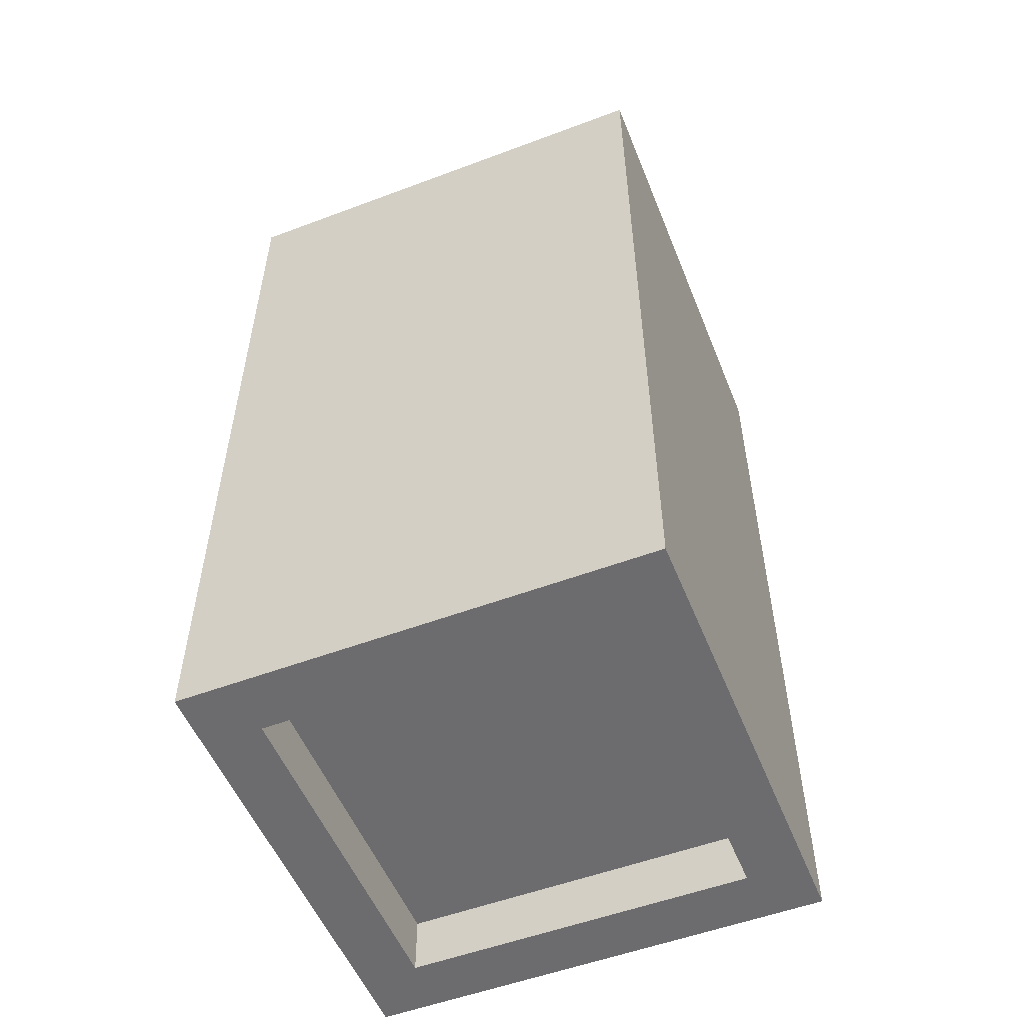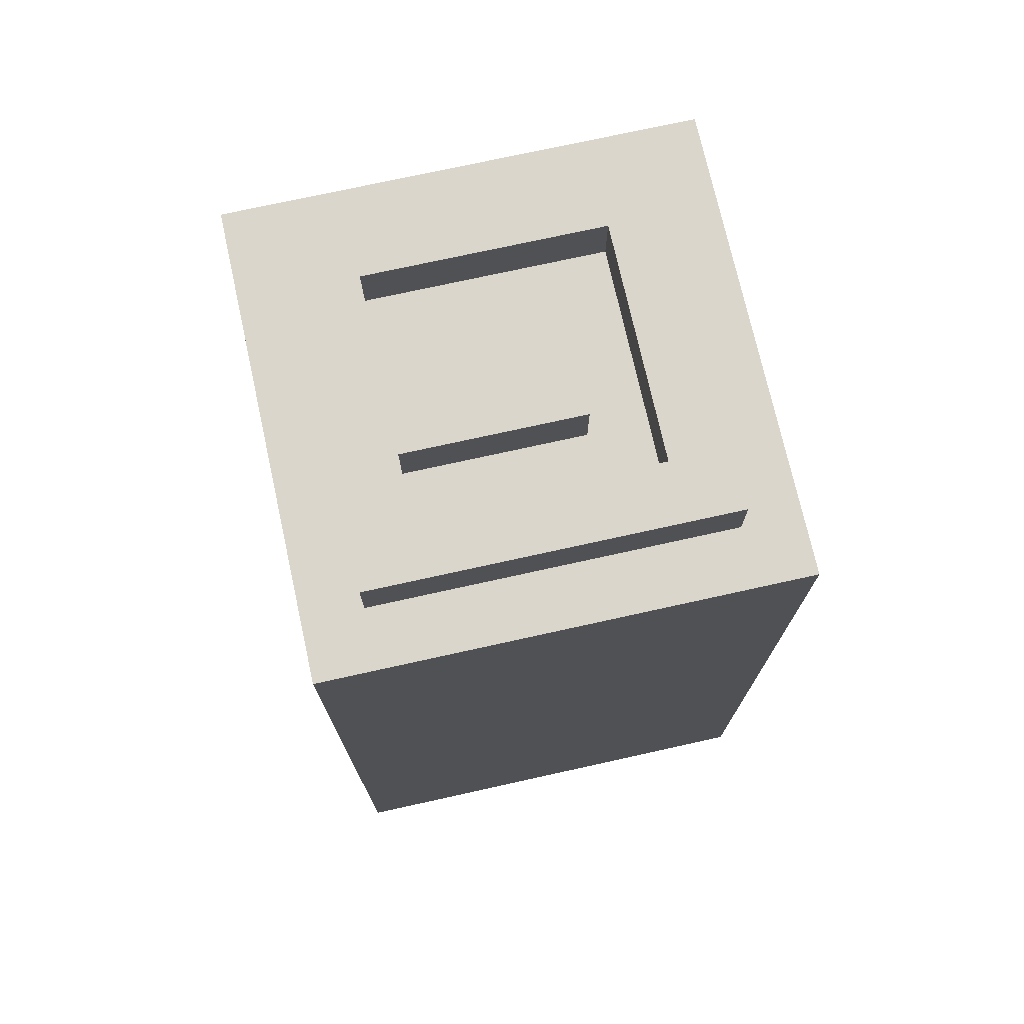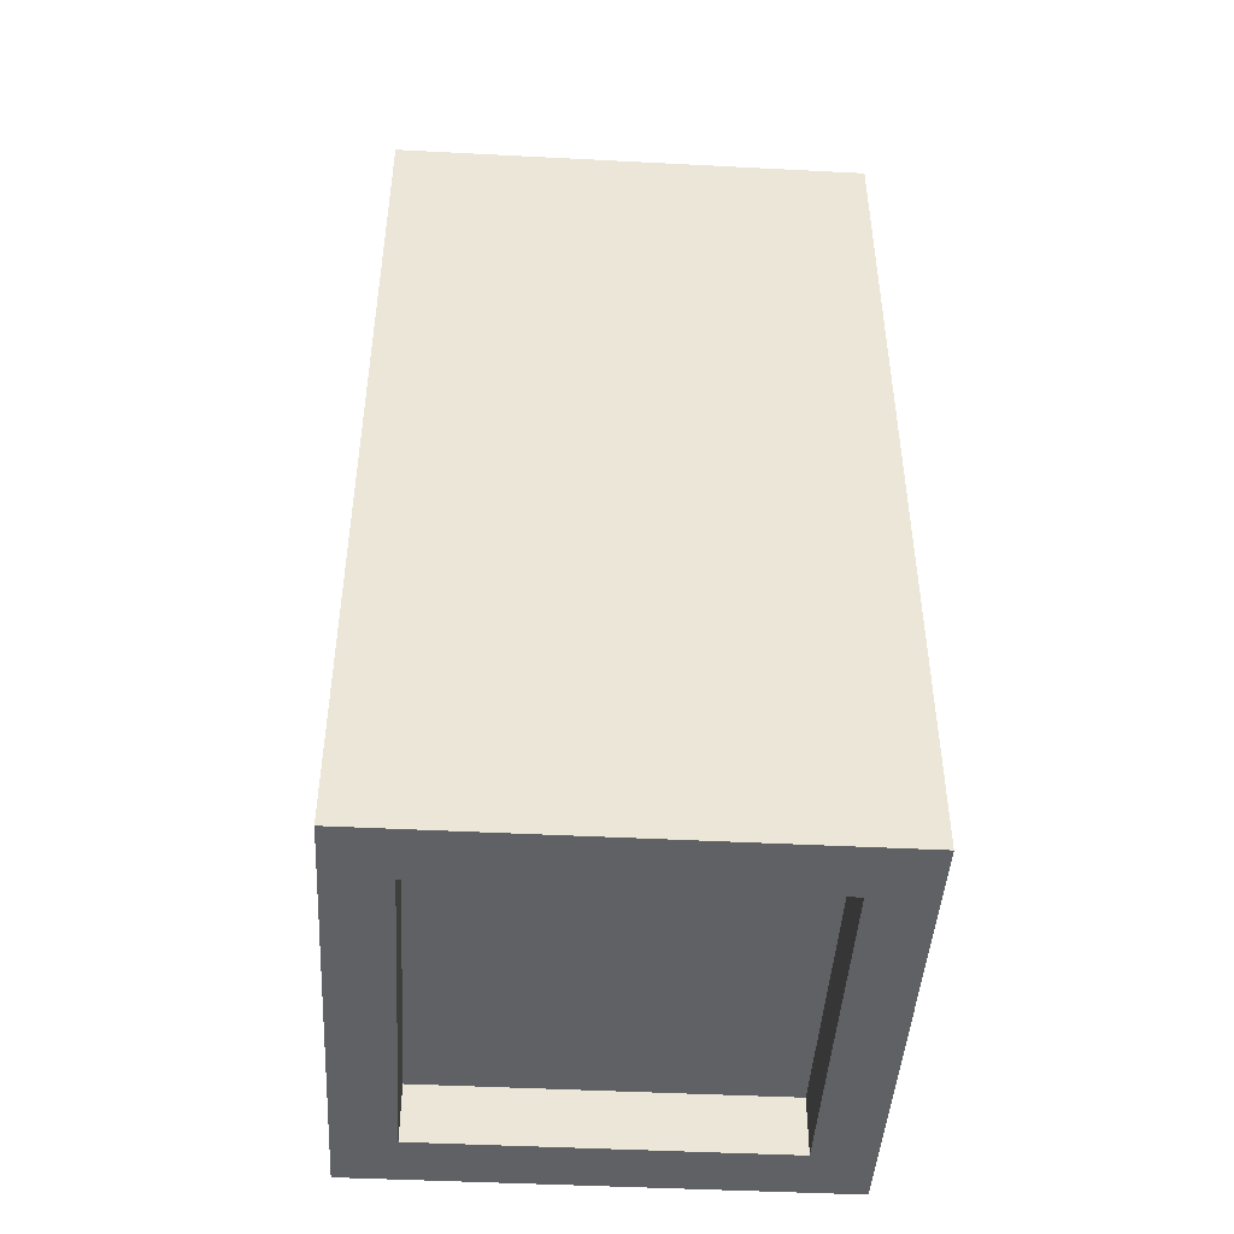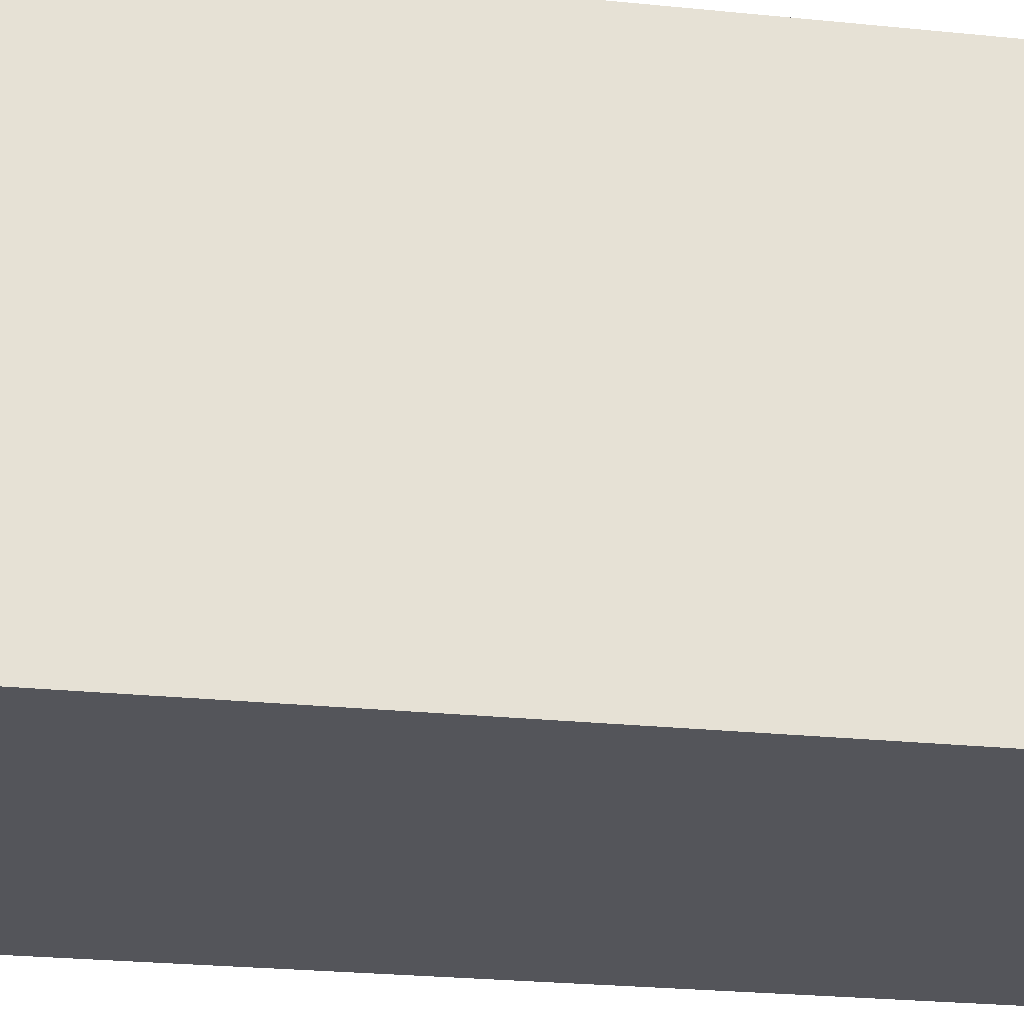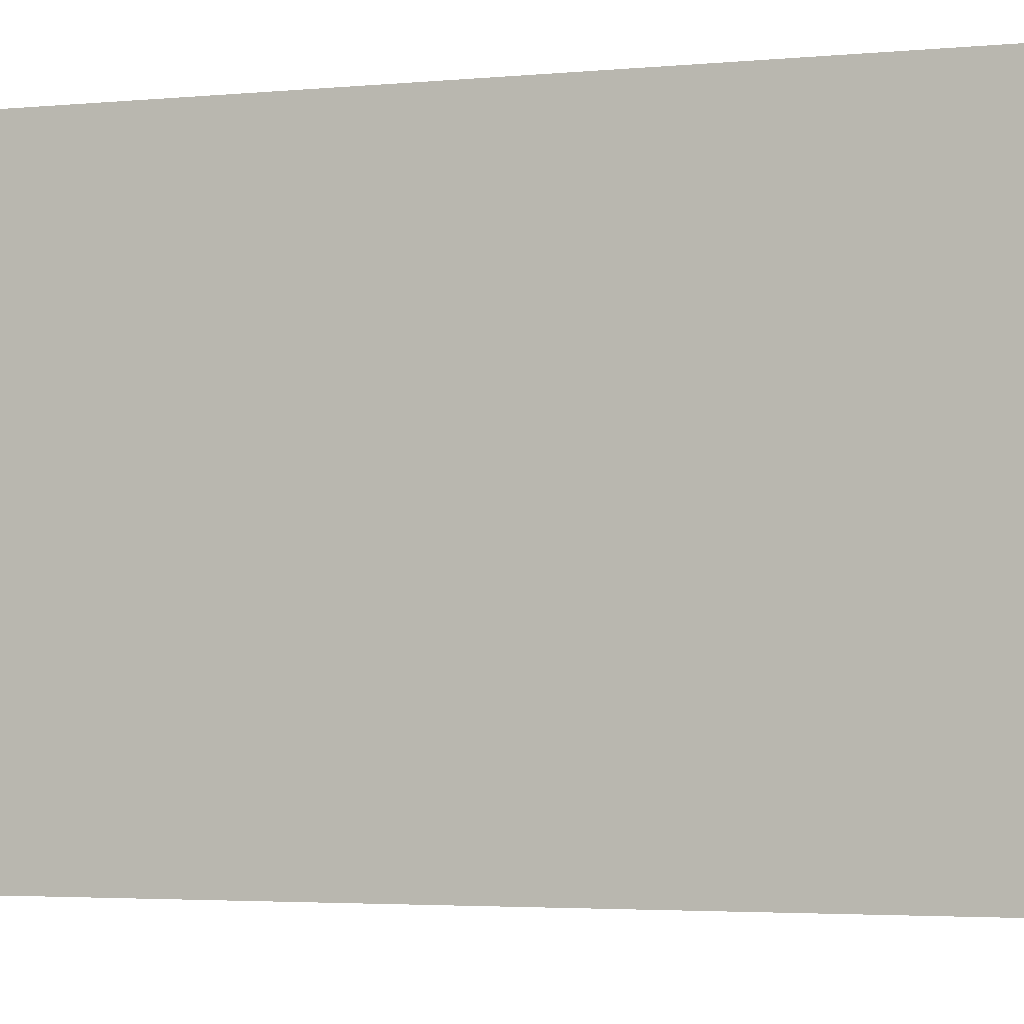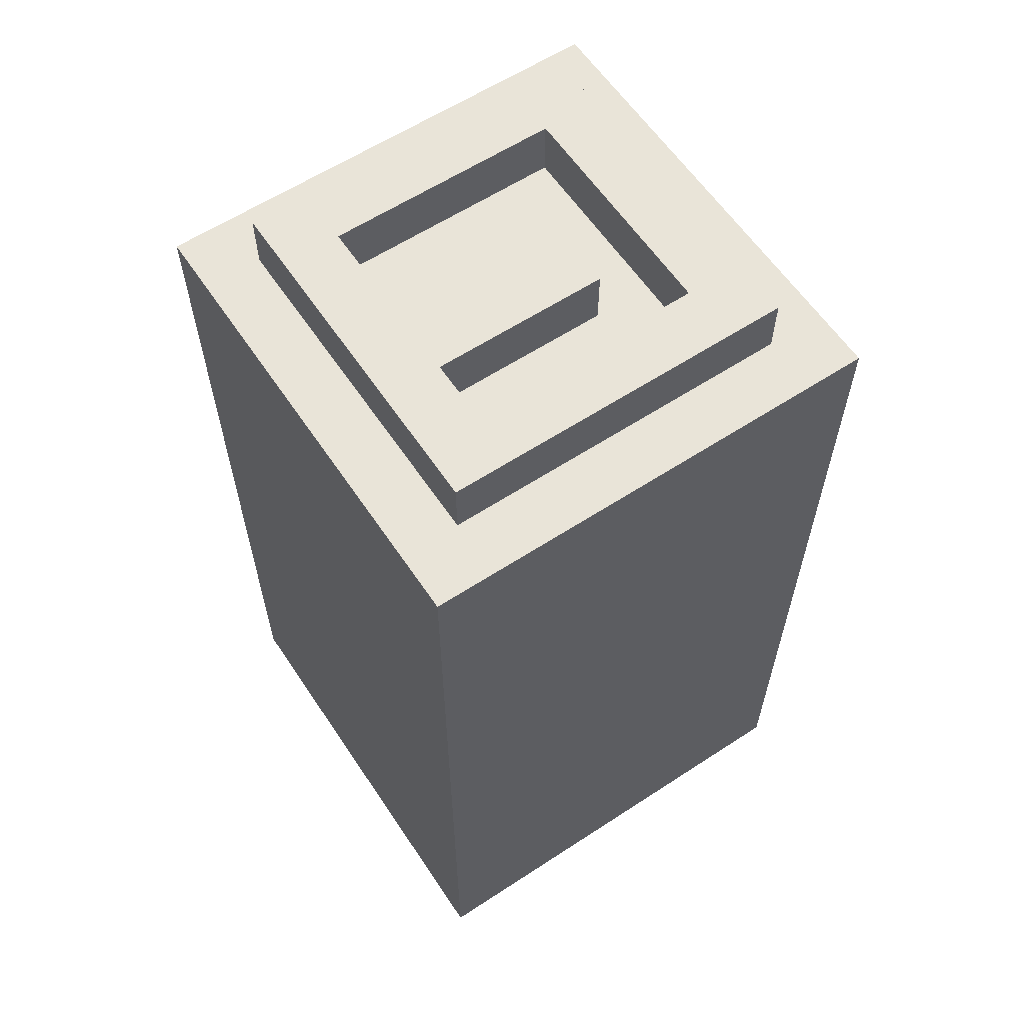
<metadata>
{"format":"obj","ext":"obj","renderer":"f3d","projection":"perspective","resolution":1024,"background":"white","views":[{"elev":-53.8,"azim":111.8,"up":"+Y"},{"elev":73.8,"azim":-102.5,"up":"+Y"},{"elev":-45.5,"azim":176.6,"up":"+Y"},{"elev":-25.0,"azim":80.6,"up":"+Z"},{"elev":-3.0,"azim":-70.0,"up":"+Z"},{"elev":60.7,"azim":-123.7,"up":"+Y"}]}
</metadata>
<code>
o
v -11.6 0 -10.2
v -11.2 0 -10.2
v -10.9 0 -10.2
v -10.8 0 -10.2
v -11.3 0.1 -10.2
v -11.2 0.1 -10.2
v -11 0.2 -10.2
v -10.9 0.2 -10.2
v -11.4 0.3 -10.2
v -11.3 0.3 -10.2
v -11.1 0.4 -10.2
v -11 0.4 -10.2
v -11.5 0.5 -10.2
v -11.4 0.5 -10.2
v -11.2 0.6 -10.2
v -11.1 0.6 -10.2
v -11.6 0.7 -10.2
v -11.5 0.7 -10.2
v -11.3 0.8 -10.2
v -11.2 0.8 -10.2
v -11.4 1 -10.2
v -11.3 1 -10.2
v -11.5 1.2 -10.2
v -11.4 1.2 -10.2
v -11.6 1.4 -10.2
v -11.5 1.4 -10.2
v -11.6 1.5 -10.2
v -10.8 1.5 -10.2
v -11.5 1.5 -10.1
v -10.9 1.5 -10.1
v -11.5 1.6 -10.1
v -10.9 1.6 -10.1
v -11.4 1.5 -9.6
v -11 1.5 -9.6
v -11.4 1.6 -9.6
v -11 1.6 -9.6
v -11.5 0 -9.5
v -11.2 0 -9.5
v -10.9 0 -9.5
v -11.5 0.1 -9.5
v -11.2 0.1 -9.5
v -10.9 0.1 -9.5
v -11.5 0 -10.1
v -11.2 0 -10.1
v -10.9 0 -10.1
v -11.5 0.1 -10.1
v -11.2 0.1 -10.1
v -10.9 0.1 -10.1
v -11.4 1.5 -10
v -11.3 1.5 -10
v -11.1 1.5 -10
v -11 1.5 -10
v -11.4 1.6 -10
v -11.3 1.6 -10
v -11.1 1.6 -10
v -11 1.6 -10
v -11.3 1.5 -9.7
v -11.1 1.5 -9.7
v -11.3 1.6 -9.7
v -11.1 1.6 -9.7
v -11.5 1.5 -9.5
v -10.9 1.5 -9.5
v -11.5 1.6 -9.5
v -10.9 1.6 -9.5
v -11.6 0 -9.4
v -11.5 0 -9.4
v -11.2 0 -9.4
v -10.8 0 -9.4
v -11.2 0.1 -9.4
v -11.1 0.1 -9.4
v -11.5 0.2 -9.4
v -11.4 0.2 -9.4
v -11.1 0.3 -9.4
v -11 0.3 -9.4
v -11.4 0.4 -9.4
v -11.3 0.4 -9.4
v -11 0.5 -9.4
v -10.9 0.5 -9.4
v -11.3 0.6 -9.4
v -11.2 0.6 -9.4
v -10.9 0.7 -9.4
v -10.8 0.7 -9.4
v -11.2 0.8 -9.4
v -11.1 0.8 -9.4
v -11.1 1 -9.4
v -11 1 -9.4
v -11 1.2 -9.4
v -10.9 1.2 -9.4
v -10.9 1.4 -9.4
v -10.8 1.4 -9.4
v -11.6 1.5 -9.4
v -10.8 1.5 -9.4
v -11.6 0 -10.2
v -11.6 0.7 -10.2
v -11.6 1.4 -10.2
v -11.6 1.5 -10.2
v -11.6 0.5 -10.1
v -11.6 0.7 -10.1
v -11.6 1.2 -10.1
v -11.6 1.4 -10.1
v -11.6 0.3 -10
v -11.6 0.5 -10
v -11.6 1 -10
v -11.6 1.2 -10
v -11.6 0.1 -9.9
v -11.6 0.3 -9.9
v -11.6 0.8 -9.9
v -11.6 1 -9.9
v -11.6 0 -9.8
v -11.6 0.1 -9.8
v -11.6 0.6 -9.8
v -11.6 0.8 -9.8
v -11.6 0.4 -9.7
v -11.6 0.6 -9.7
v -11.6 0.2 -9.6
v -11.6 0.4 -9.6
v -11.6 0 -9.5
v -11.6 0.2 -9.5
v -11.6 0 -9.4
v -11.6 1.5 -9.4
v -11.5 1.5 -10.1
v -11.5 1.6 -10.1
v -11.5 1.5 -9.5
v -11.5 1.6 -9.5
v -11.3 1.5 -10
v -11.3 1.6 -10
v -11.3 1.5 -9.7
v -11.3 1.6 -9.7
v -11 1.5 -10
v -11 1.6 -10
v -11 1.5 -9.6
v -11 1.6 -9.6
v -10.9 0 -10.1
v -10.9 0.1 -10.1
v -10.9 0 -9.8
v -10.9 0.1 -9.8
v -10.9 0 -9.5
v -10.9 0.1 -9.5
v -11.5 0 -10.1
v -11.5 0.1 -10.1
v -11.5 0 -9.8
v -11.5 0.1 -9.8
v -11.5 0 -9.5
v -11.5 0.1 -9.5
v -11.4 1.5 -10
v -11.4 1.6 -10
v -11.4 1.5 -9.6
v -11.4 1.6 -9.6
v -11.1 1.5 -10
v -11.1 1.6 -10
v -11.1 1.5 -9.7
v -11.1 1.6 -9.7
v -10.9 1.5 -10.1
v -10.9 1.6 -10.1
v -10.9 1.5 -9.5
v -10.9 1.6 -9.5
v -10.8 0 -10.2
v -10.8 1.5 -10.2
v -10.8 0 -10.1
v -10.8 0.2 -10.1
v -10.8 0.2 -10
v -10.8 0.4 -10
v -10.8 0.4 -9.9
v -10.8 0.6 -9.9
v -10.8 0 -9.8
v -10.8 0.1 -9.8
v -10.8 0.6 -9.8
v -10.8 0.8 -9.8
v -10.8 0.1 -9.7
v -10.8 0.3 -9.7
v -10.8 0.8 -9.7
v -10.8 1 -9.7
v -10.8 0.3 -9.6
v -10.8 0.5 -9.6
v -10.8 1 -9.6
v -10.8 1.2 -9.6
v -10.8 0.5 -9.5
v -10.8 0.7 -9.5
v -10.8 1.2 -9.5
v -10.8 1.4 -9.5
v -10.8 0 -9.4
v -10.8 0.7 -9.4
v -10.8 1.4 -9.4
v -10.8 1.5 -9.4
v -11.6 0 -10.2
v -11.6 0 -9.8
v -11.6 0 -9.5
v -11.6 0 -9.4
v -11.5 0 -10.1
v -11.5 0 -9.8
v -11.5 0 -9.5
v -11.5 0 -9.4
v -11.2 0 -10.2
v -11.2 0 -10.1
v -11.2 0 -9.5
v -11.2 0 -9.4
v -10.9 0 -10.2
v -10.9 0 -10.1
v -10.9 0 -9.8
v -10.9 0 -9.5
v -10.8 0 -10.2
v -10.8 0 -10.1
v -10.8 0 -9.8
v -10.8 0 -9.4
v -11.5 0.1 -10.1
v -11.5 0.1 -9.8
v -11.5 0.1 -9.5
v -11.2 0.1 -10.1
v -11.2 0.1 -9.5
v -10.9 0.1 -10.1
v -10.9 0.1 -9.8
v -10.9 0.1 -9.5
v -11.6 1.5 -10.2
v -11.6 1.5 -9.4
v -11.5 1.5 -10.1
v -11.5 1.5 -9.5
v -11.4 1.5 -10
v -11.4 1.5 -9.6
v -11.3 1.5 -10
v -11.3 1.5 -9.7
v -11.1 1.5 -10
v -11.1 1.5 -9.7
v -11 1.5 -10
v -11 1.5 -9.6
v -10.9 1.5 -10.1
v -10.9 1.5 -9.5
v -10.8 1.5 -10.2
v -10.8 1.5 -9.4
v -11.5 1.6 -10.1
v -11.5 1.6 -9.5
v -11.4 1.6 -10
v -11.4 1.6 -9.6
v -11.3 1.6 -10
v -11.3 1.6 -9.7
v -11.1 1.6 -10
v -11.1 1.6 -9.7
v -11 1.6 -10
v -11 1.6 -9.6
v -10.9 1.6 -10.1
v -10.9 1.6 -9.5
f 5 2 1
f 6 3 2
f 6 2 5
f 7 6 5
f 7 3 6
f 8 4 3
f 8 3 7
f 9 5 1
f 10 7 5
f 10 5 9
f 11 10 9
f 11 7 10
f 12 8 7
f 12 7 11
f 13 9 1
f 14 11 9
f 14 9 13
f 15 14 13
f 15 11 14
f 16 12 11
f 16 11 15
f 17 13 1
f 18 15 13
f 18 13 17
f 19 18 17
f 19 15 18
f 20 16 15
f 20 15 19
f 21 19 17
f 22 20 19
f 22 19 21
f 23 21 17
f 24 22 21
f 24 21 23
f 25 23 17
f 26 24 23
f 26 23 25
f 27 26 25
f 28 8 12
f 28 26 27
f 28 4 8
f 28 24 26
f 28 12 16
f 28 22 24
f 28 20 22
f 28 16 20
f 31 30 29
f 32 30 31
f 35 34 33
f 36 34 35
f 40 38 37
f 41 39 38
f 41 38 40
f 42 39 41
f 43 44 46
f 44 45 47
f 46 44 47
f 47 45 48
f 49 50 53
f 53 50 54
f 51 52 55
f 55 52 56
f 57 58 59
f 59 58 60
f 61 62 63
f 63 62 64
f 66 67 69
f 67 68 69
f 69 68 70
f 65 66 71
f 66 69 71
f 69 70 71
f 71 70 72
f 70 68 73
f 72 70 73
f 73 68 74
f 71 72 75
f 72 73 75
f 73 74 75
f 75 74 76
f 74 68 77
f 76 74 77
f 77 68 78
f 75 76 79
f 76 77 79
f 77 78 79
f 79 78 80
f 78 68 81
f 80 78 81
f 81 68 82
f 79 80 83
f 80 81 83
f 81 82 83
f 83 82 84
f 83 84 85
f 84 82 85
f 85 82 86
f 85 86 87
f 86 82 87
f 87 82 88
f 87 88 89
f 88 82 89
f 89 82 90
f 65 71 91
f 71 75 91
f 89 90 91
f 87 89 91
f 85 87 91
f 83 85 91
f 79 83 91
f 75 79 91
f 91 90 92
f 97 94 93
f 98 95 94
f 98 94 97
f 99 95 98
f 100 96 95
f 100 95 99
f 101 97 93
f 102 99 98
f 102 97 101
f 102 98 97
f 103 99 102
f 104 100 99
f 104 99 103
f 105 101 93
f 106 103 102
f 106 101 105
f 106 102 101
f 107 103 106
f 108 104 103
f 108 103 107
f 109 105 93
f 110 107 106
f 110 105 109
f 110 106 105
f 111 107 110
f 112 108 107
f 112 107 111
f 113 111 110
f 113 110 109
f 114 112 111
f 114 111 113
f 115 113 109
f 116 114 113
f 116 113 115
f 117 115 109
f 118 116 115
f 118 115 117
f 119 118 117
f 120 100 104
f 120 118 119
f 120 96 100
f 120 116 118
f 120 104 108
f 120 114 116
f 120 112 114
f 120 108 112
f 123 122 121
f 124 122 123
f 127 126 125
f 128 126 127
f 131 130 129
f 132 130 131
f 135 134 133
f 136 134 135
f 137 136 135
f 138 136 137
f 139 140 141
f 141 140 142
f 141 142 143
f 143 142 144
f 145 146 147
f 147 146 148
f 149 150 151
f 151 150 152
f 153 154 155
f 155 154 156
f 157 158 159
f 159 158 160
f 159 160 161
f 160 158 161
f 161 158 162
f 161 162 163
f 162 158 163
f 163 158 164
f 159 161 165
f 161 163 165
f 163 164 165
f 165 164 166
f 164 158 167
f 166 164 167
f 167 158 168
f 165 166 169
f 166 167 169
f 167 168 169
f 169 168 170
f 168 158 171
f 170 168 171
f 171 158 172
f 169 170 173
f 170 171 173
f 171 172 173
f 173 172 174
f 172 158 175
f 174 172 175
f 175 158 176
f 173 174 177
f 174 175 177
f 175 176 177
f 177 176 178
f 176 158 179
f 178 176 179
f 179 158 180
f 177 178 181
f 165 169 181
f 169 173 181
f 173 177 181
f 179 180 182
f 181 178 182
f 178 179 182
f 180 158 183
f 182 180 183
f 183 158 184
f 189 186 185
f 190 187 186
f 190 186 189
f 191 188 187
f 191 187 190
f 192 188 191
f 193 189 185
f 194 189 193
f 195 192 191
f 196 192 195
f 197 194 193
f 198 194 197
f 200 196 195
f 201 198 197
f 202 199 198
f 202 198 201
f 203 200 199
f 203 199 202
f 204 196 200
f 204 200 203
f 208 206 205
f 208 207 206
f 209 207 208
f 210 209 208
f 211 209 210
f 212 209 211
f 213 214 215
f 215 214 216
f 217 218 219
f 219 218 220
f 220 218 222
f 221 222 223
f 222 218 224
f 223 222 224
f 213 215 225
f 216 214 226
f 213 225 227
f 225 226 227
f 226 214 228
f 227 226 228
f 229 230 231
f 231 230 232
f 229 231 233
f 229 233 235
f 233 234 235
f 235 234 236
f 229 235 237
f 232 230 238
f 229 237 239
f 237 238 239
f 238 230 240
f 239 238 240

</code>
